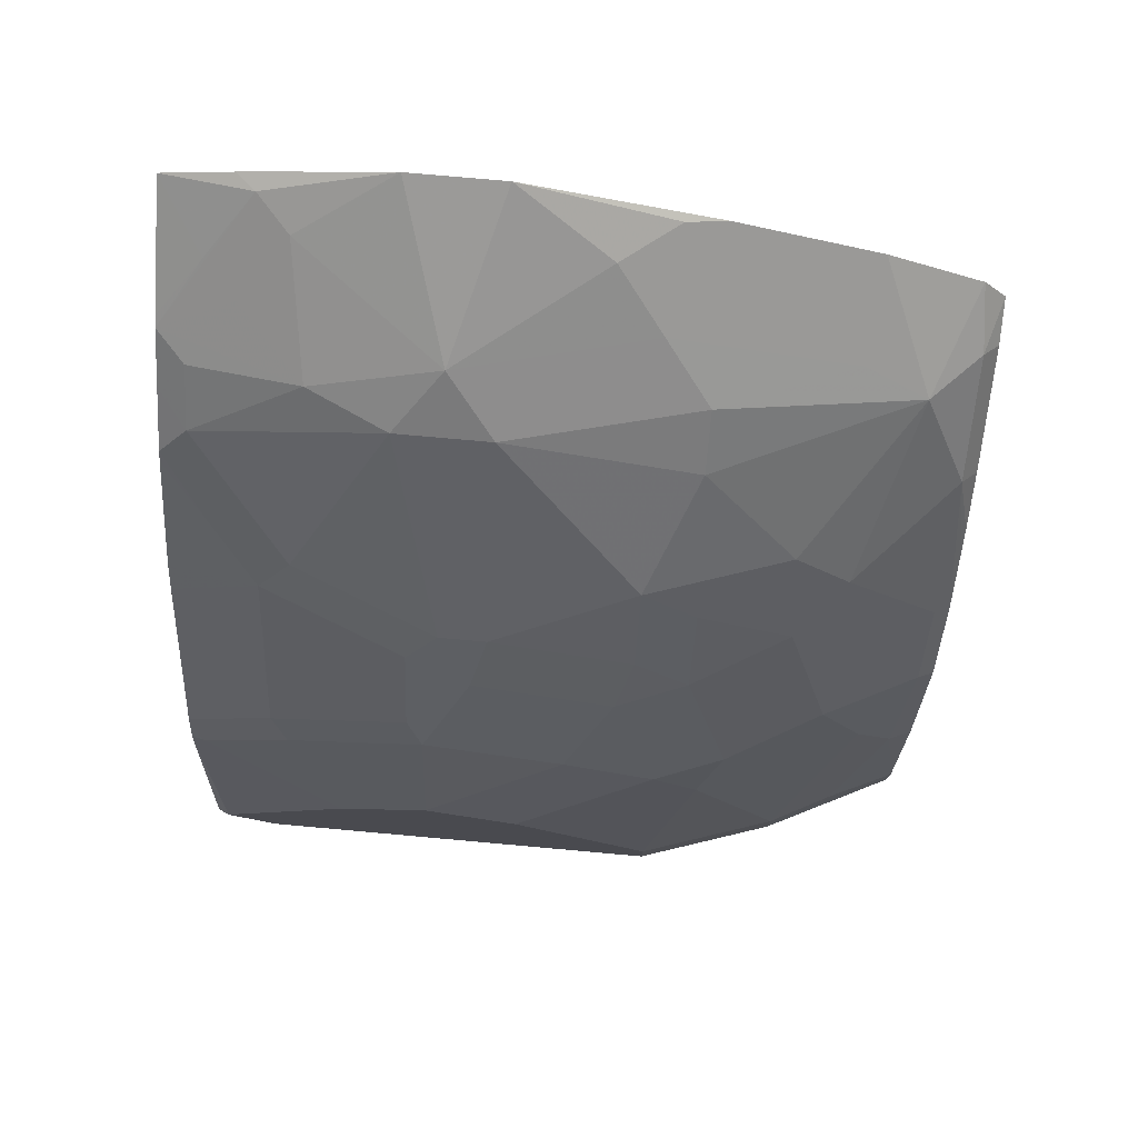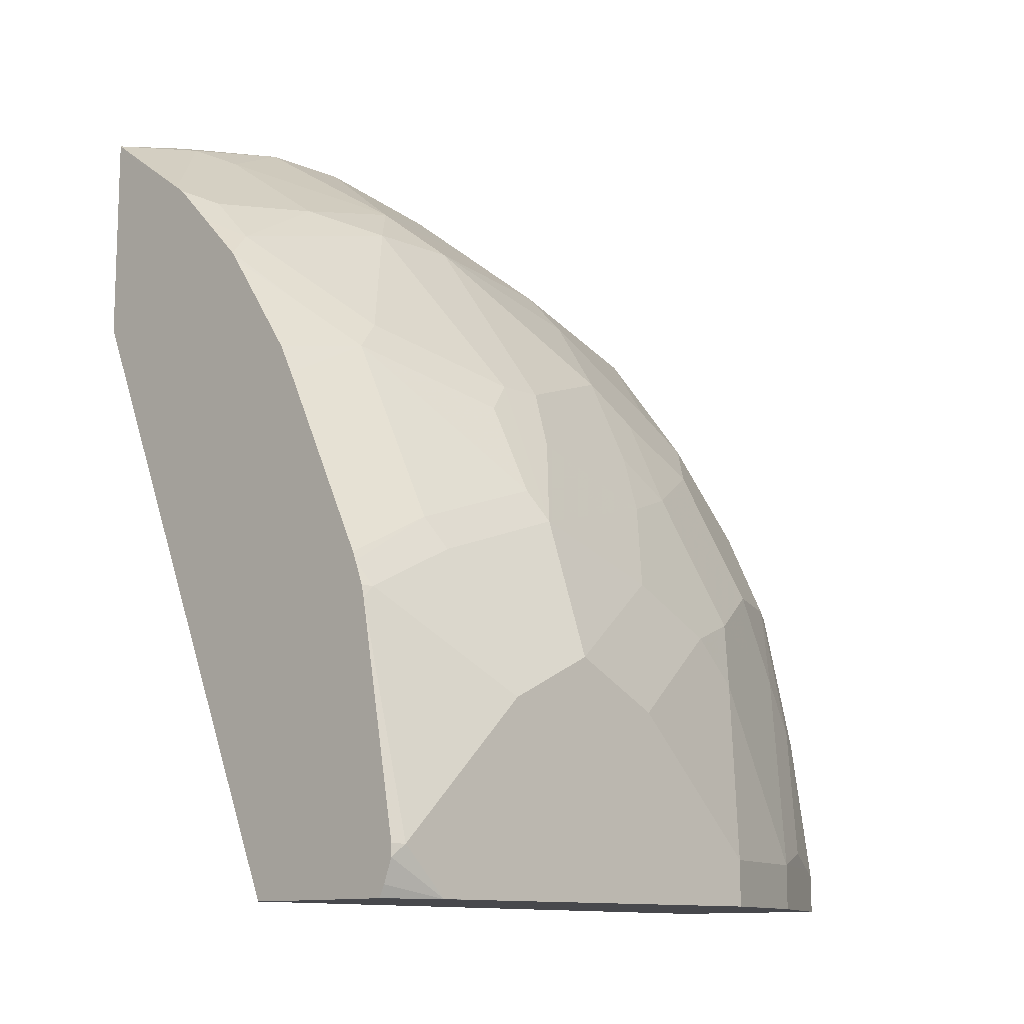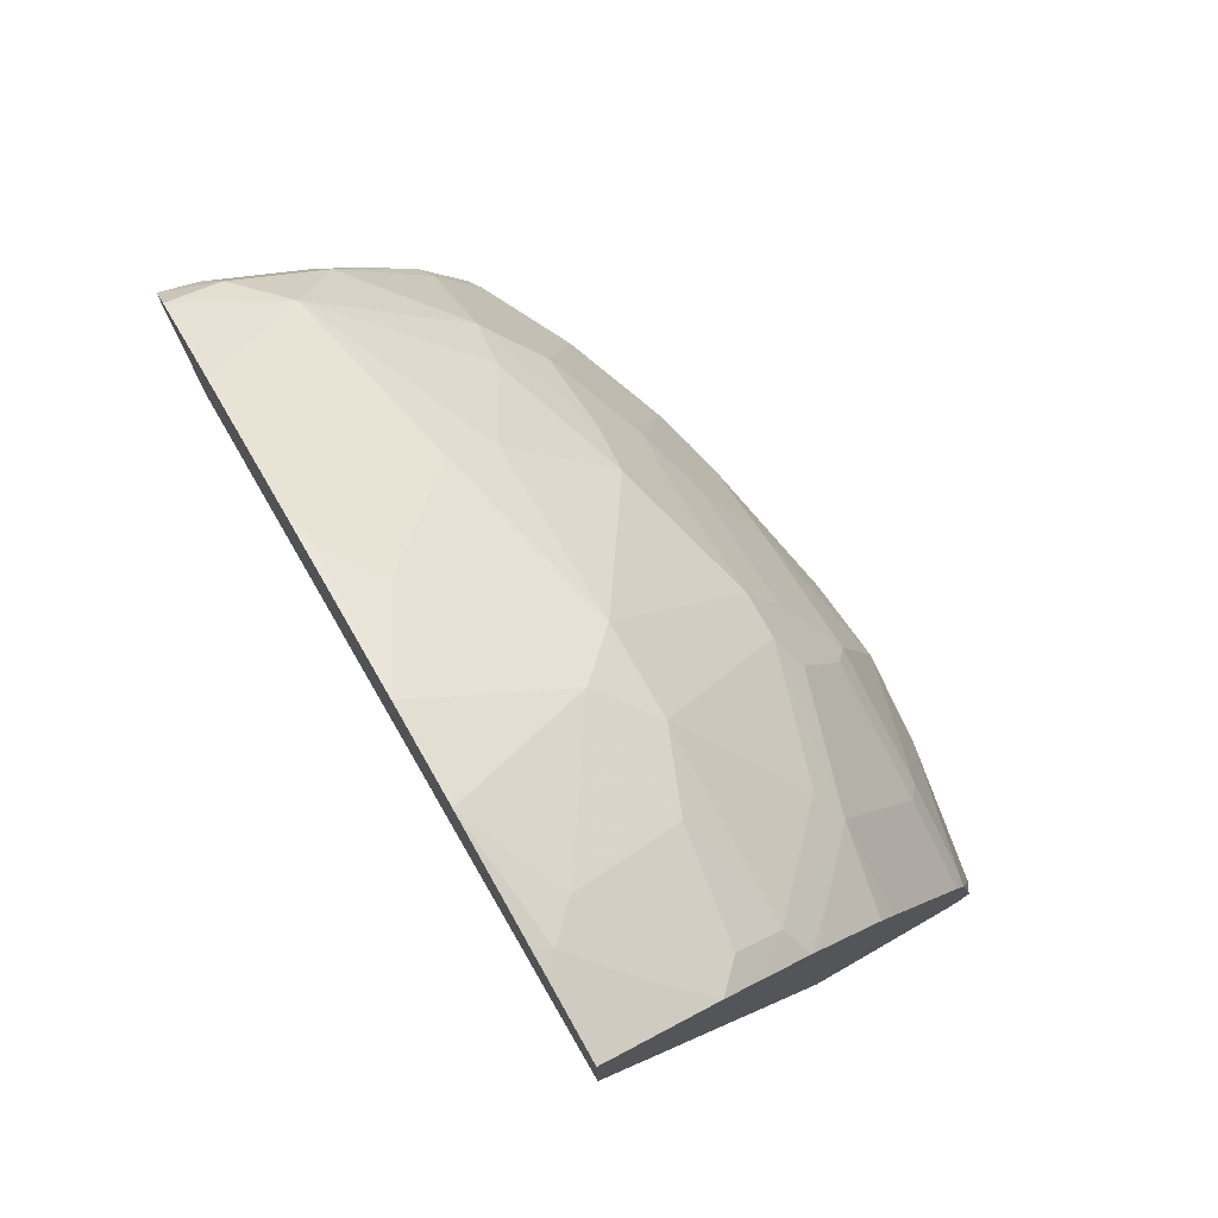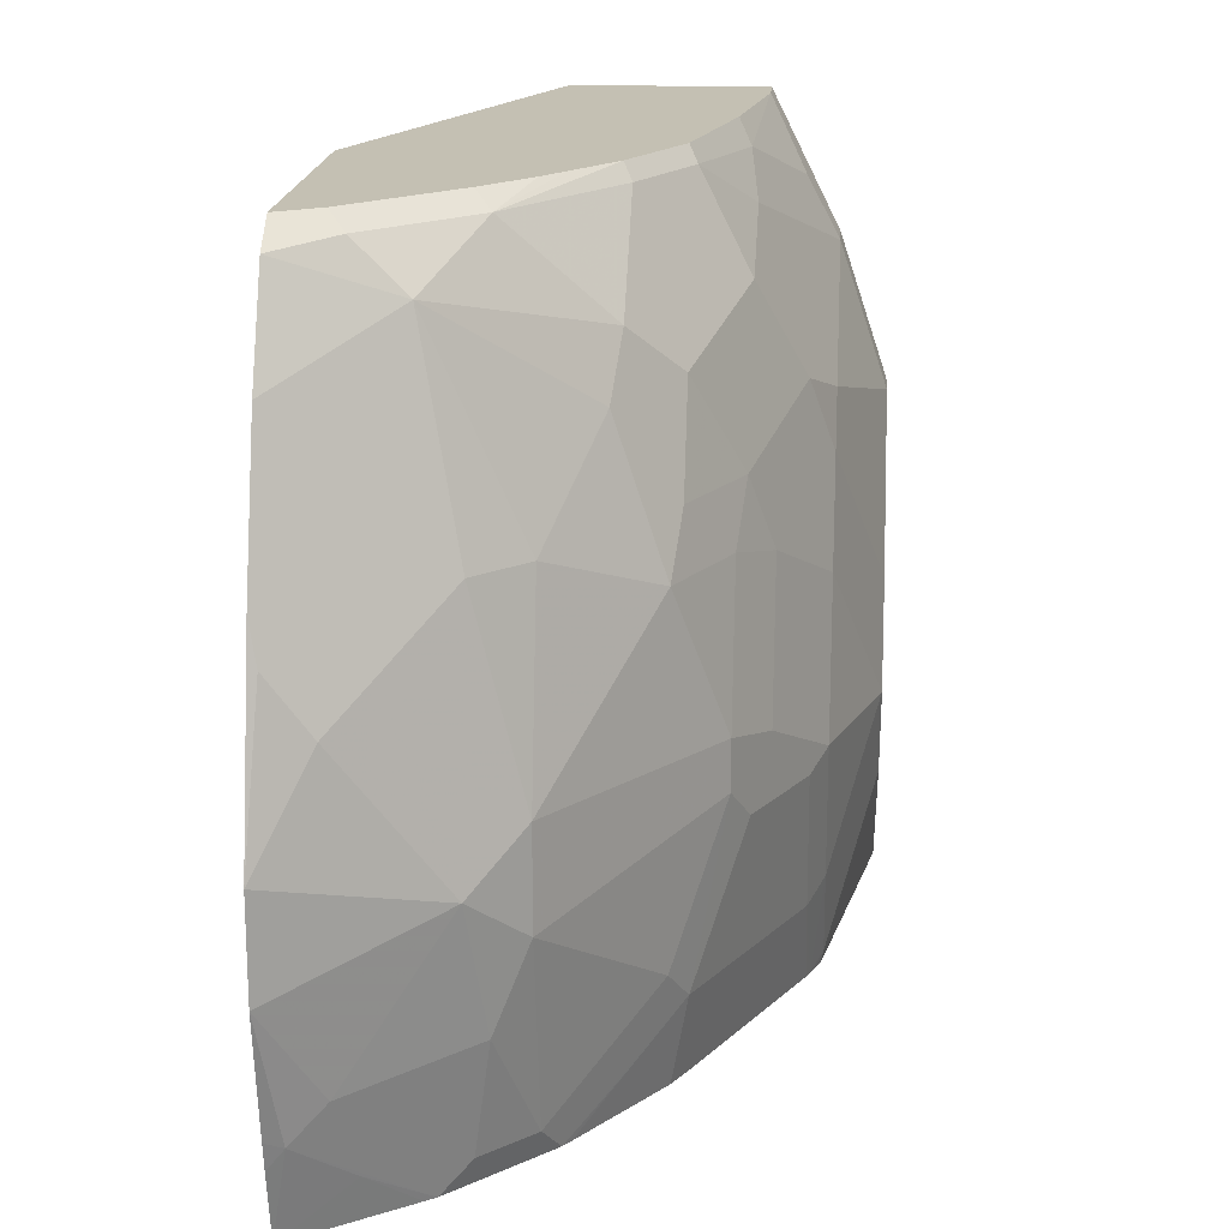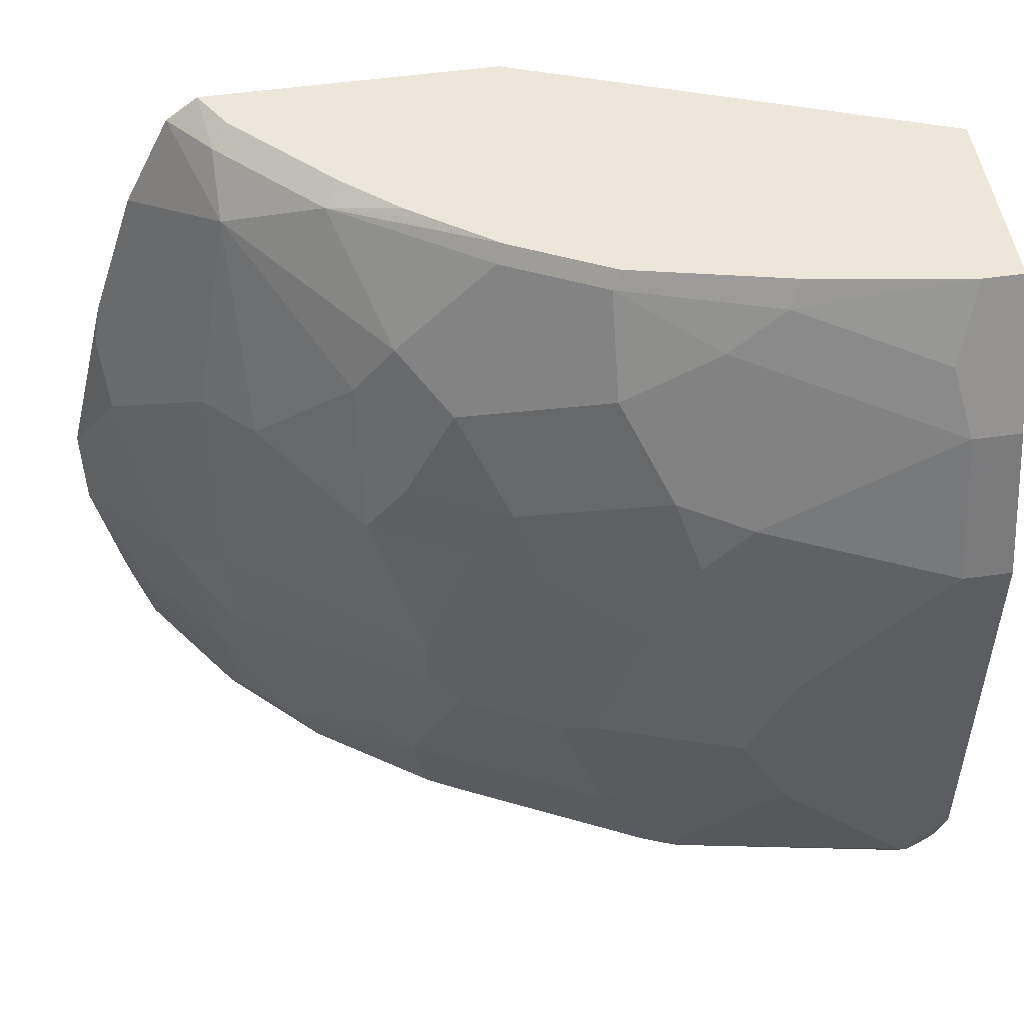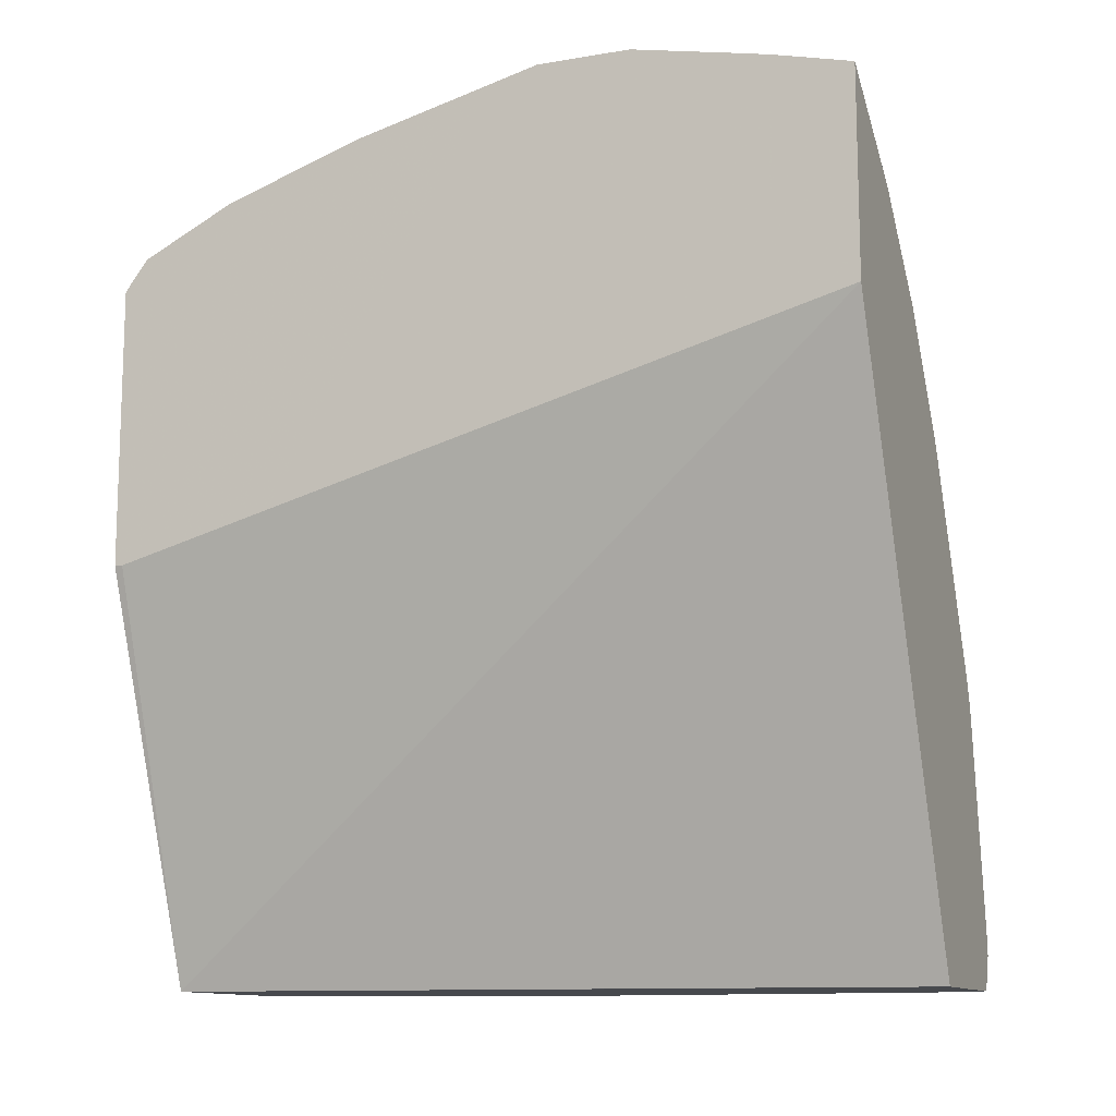
<metadata>
{"format":"obj","ext":"obj","renderer":"f3d","projection":"perspective","resolution":1024,"background":"white","views":[{"elev":76.5,"azim":95.1,"up":"+Z"},{"elev":-11.6,"azim":44.3,"up":"+Z"},{"elev":76.7,"azim":-29.8,"up":"+Z"},{"elev":18.0,"azim":4.4,"up":"+Y"},{"elev":50.5,"azim":81.1,"up":"+Y"},{"elev":-12.0,"azim":-68.4,"up":"+Z"}]}
</metadata>
<code>
v 0.3717 -0.1927 -7.02e-05
v 0.3961 -0.1927 -7.02e-05
v 0.3542 -0.1927 -3.281e-05
v 0.3542 -0.1876 -7.02e-05
v 0.4298 -0.1875 -7.02e-05
v 0.4285 -0.1927 4.6e-06
v 0.3039 0.1425 -7.02e-05
v 0.2362 -0.1927 0.2688
v 0.4376 -0.1667 -7.02e-05
v 0.4311 -0.1927 0.005241
v 0.3872 0.1425 -7.02e-05
v 0.2362 0.1389 0.1806
v 0.2362 0.1425 0.1806
v 0.2362 -0.1927 0.3415
v 0.4376 -0.1459 -7.02e-05
v 0.4376 -0.1667 4.6e-06
v 0.435 -0.1927 0.01564
v 0.4167 0.08348 -7.02e-05
v 0.3872 0.1425 0.01747
v 0.3959 0.125 4.6e-06
v 0.4168 0.08335 4.6e-06
v 0.2362 0.1425 0.3056
v 0.2469 -0.1927 0.3518
v 0.2362 -0.1927 0.3612
v 0.4376 0.02074 -7.02e-05
v 0.4376 -0.1875 0.02087
v 0.435 -0.1927 0.02087
v 0.4168 0.08325 -7.02e-05
v 0.4029 0.1111 0.02779
v 0.3959 0.125 0.02087
v 0.3768 0.1425 0.08505
v 0.382 0.1319 0.09033
v 0.4376 0.02081 4.6e-06
v 0.4168 0.08335 0.02087
v 0.2362 0.1319 0.3195
v 0.2605 0.1354 0.3021
v 0.2534 0.1425 0.2951
v 0.2605 -0.1927 0.3438
v 0.2431 -0.1528 0.3681
v 0.2362 -0.161 0.369
v 0.2823 -0.1927 0.3286
v 0.264 -0.1736 0.3473
v 0.4376 -0.125 0.08337
v 0.4168 -0.1927 0.1198
v 0.3611 0.1425 0.1528
v 0.3855 0.1146 0.1146
v 0.3959 0.1042 0.08337
v 0.3646 0.1354 0.1563
v 0.4376 0.02081 0.02087
v 0.4168 0.06251 0.06254
v 0.2362 0.09027 0.3403
v 0.2813 0.1146 0.3021
v 0.3022 0.1354 0.2605
v 0.2951 0.1425 0.2534
v 0.2362 -0.09722 0.382
v 0.2362 -0.1493 0.3716
v 0.2865 -0.1927 0.3256
v 0.257 -0.1389 0.3612
v 0.4376 -0.08334 0.1042
v 0.4168 -0.1875 0.125
v 0.4156 -0.1927 0.125
v 0.3403 0.1425 0.1944
v 0.3438 0.1354 0.1979
v 0.3855 0.09375 0.1563
v 0.3959 0.08335 0.125
v 0.3438 0.09375 0.2396
v 0.4168 0.04164 0.1042
v 0.4376 -0.04167 0.08337
v 0.4063 0.05208 0.1355
v 0.2362 0.02773 0.3612
v 0.2535 0.06596 0.3369
v 0.2744 0.0868 0.316
v 0.2987 0.02776 0.3195
v 0.3195 0.02776 0.2986
v 0.3403 0.06944 0.257
v 0.323 0.1425 0.2188
v 0.3143 0.1425 0.2309
v 0.2362 -0.05555 0.382
v 0.2987 -0.07639 0.3404
v 0.3056 -0.1319 0.3264
v 0.2779 -0.1597 0.3404
v 0.3048 -0.1927 0.3074
v 0.3195 -0.1806 0.2986
v 0.2987 -0.1806 0.3195
v 0.4168 -0.02087 0.1459
v 0.4168 -0.08334 0.1667
v 0.4168 -0.1459 0.1459
v 0.4116 -0.1927 0.1355
v 0.3646 0.07292 0.2188
v 0.3612 0.006927 0.257
v 0.3646 0.03124 0.2396
v 0.4168 0.02081 0.125
v 0.3855 0.03124 0.1979
v 0.3959 -2.989e-05 0.1876
v 0.2396 0.0104 0.3647
v 0.2779 0.006927 0.3404
v 0.3195 -0.05555 0.3195
v 0.257 -0.01391 0.3612
v 0.3195 -0.09722 0.3195
v 0.3165 -0.1927 0.2956
v 0.3256 -0.1927 0.2865
v 0.3681 -0.1528 0.2431
v 0.3612 -0.1389 0.257
v 0.4098 -0.1528 0.1598
v 0.3959 -0.06251 0.2084
v 0.382 -0.05555 0.2362
v 0.382 -0.07639 0.2362
v 0.3959 -0.08334 0.2084
v 0.4098 -0.09027 0.1806
v 0.4099 -0.1927 0.1394
v 0.382 0.006927 0.2153
v 0.3287 -0.1927 0.2822
v 0.3473 -0.1736 0.2639
v 0.389 -0.09027 0.2222
v 0.3612 -0.1927 0.2362
v 0.3683 -0.1927 0.2227
v 0.3891 -0.1927 0.1811
f 59 92 85
f 59 68 92
f 58 80 79
f 58 81 80
f 57 82 83
f 55 79 78
f 57 83 84
f 57 80 81
f 57 81 58
f 59 85 86
f 57 84 80
f 59 86 87
f 67 69 92
f 60 88 61
f 64 69 65
f 64 66 89
f 64 89 93
f 64 93 69
f 66 75 90
f 66 90 91
f 66 91 89
f 67 92 68
f 69 93 94
f 55 58 79
f 69 94 92
f 60 87 88
f 53 77 54
f 45 62 63
f 53 62 76
f 70 78 95
f 43 59 87
f 43 87 60
f 43 60 44
f 44 60 61
f 45 63 48
f 46 48 64
f 46 64 65
f 46 65 47
f 48 63 66
f 48 66 64
f 49 50 67
f 49 67 68
f 50 65 69
f 50 69 67
f 51 70 71
f 51 71 72
f 51 72 52
f 52 72 73
f 52 73 74
f 52 74 75
f 52 75 66
f 52 66 53
f 53 66 63
f 53 63 62
f 53 76 77
f 70 95 72
f 102 107 103
f 72 95 96
f 89 91 93
f 90 106 111
f 90 111 91
f 90 97 106
f 91 111 93
f 93 111 94
f 94 111 106
f 94 106 105
f 95 98 96
f 97 99 107
f 97 107 106
f 99 103 107
f 101 112 113
f 101 113 102
f 102 109 114
f 102 114 107
f 102 113 115
f 102 115 116
f 102 116 117
f 102 117 104
f 102 104 109
f 104 117 110
f 107 114 108
f 112 115 113
f 41 57 42
f 88 104 110
f 70 72 71
f 87 104 88
f 86 114 109
f 72 96 73
f 73 96 79
f 73 79 97
f 73 97 74
f 74 97 90
f 74 90 75
f 78 98 95
f 78 79 98
f 79 80 99
f 79 99 97
f 79 96 98
f 80 83 99
f 82 100 83
f 83 100 101
f 83 101 102
f 83 102 103
f 83 103 99
f 85 92 94
f 85 94 86
f 86 104 87
f 86 94 105
f 86 105 106
f 86 106 107
f 86 107 108
f 86 108 114
f 86 109 104
f 39 58 55
f 80 84 83
f 39 42 57
f 1 9 5
f 1 5 2
f 2 5 6
f 3 7 4
f 3 8 7
f 5 9 6
f 6 9 10
f 7 8 12
f 7 12 13
f 7 13 22
f 7 22 37
f 7 37 54
f 7 54 77
f 39 57 58
f 7 77 76
f 7 76 62
f 7 62 45
f 7 45 31
f 7 31 19
f 7 19 11
f 8 14 24
f 8 24 40
f 8 40 56
f 8 56 55
f 8 55 78
f 1 15 9
f 8 78 70
f 1 25 15
f 1 18 28
f 1 2 6
f 1 6 10
f 1 10 17
f 1 17 27
f 1 27 44
f 1 44 61
f 1 61 88
f 1 88 110
f 1 110 117
f 1 117 116
f 1 116 115
f 1 115 112
f 1 112 101
f 1 101 100
f 1 100 82
f 1 82 57
f 1 57 41
f 1 41 38
f 1 38 23
f 1 23 14
f 1 14 8
f 1 3 4
f 1 4 7
f 1 7 11
f 1 11 18
f 1 28 25
f 8 70 51
f 1 8 3
f 8 35 22
f 22 36 37
f 23 38 24
f 24 39 40
f 24 38 41
f 24 41 42
f 24 42 39
f 26 43 44
f 26 44 27
f 29 34 30
f 29 32 34
f 31 45 32
f 32 46 47
f 32 47 34
f 32 48 46
f 34 50 49
f 34 47 65
f 34 65 50
f 35 51 52
f 35 52 36
f 36 52 53
f 36 53 54
f 36 54 37
f 39 55 56
f 39 56 40
f 8 51 35
f 22 35 36
f 21 49 33
f 32 45 48
f 21 25 28
f 8 22 13
f 21 34 49
f 8 13 12
f 9 15 16
f 9 16 10
f 10 16 17
f 11 19 30
f 11 30 20
f 11 21 18
f 14 23 24
f 15 25 33
f 15 33 49
f 15 49 68
f 11 20 21
f 15 59 43
f 20 34 21
f 15 68 59
f 20 30 34
f 19 32 29
f 19 31 32
f 19 29 30
f 21 33 25
f 17 26 27
f 16 26 17
f 15 26 16
f 15 43 26
f 18 21 28

</code>
